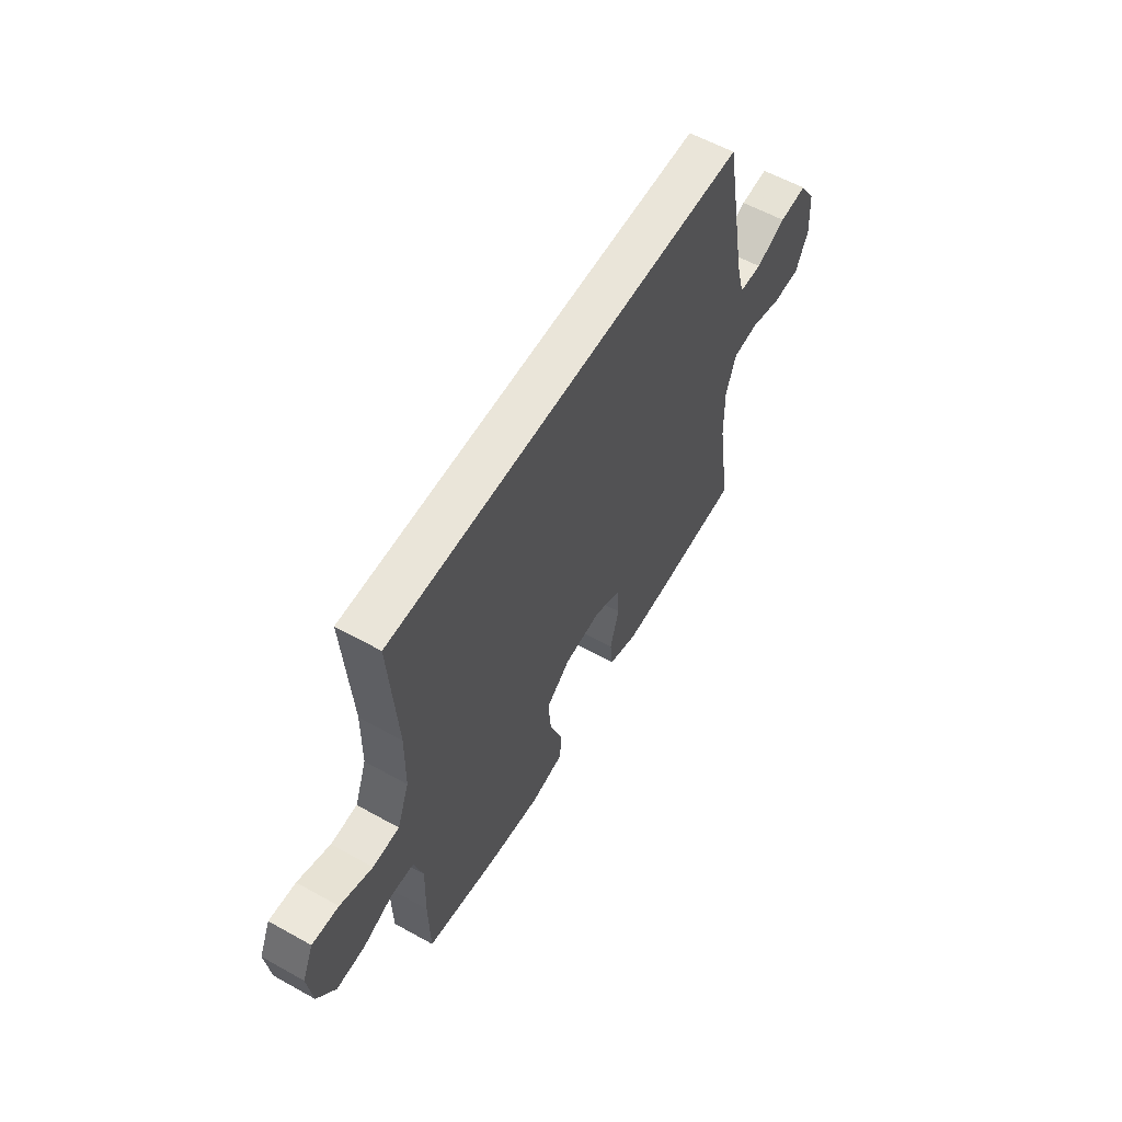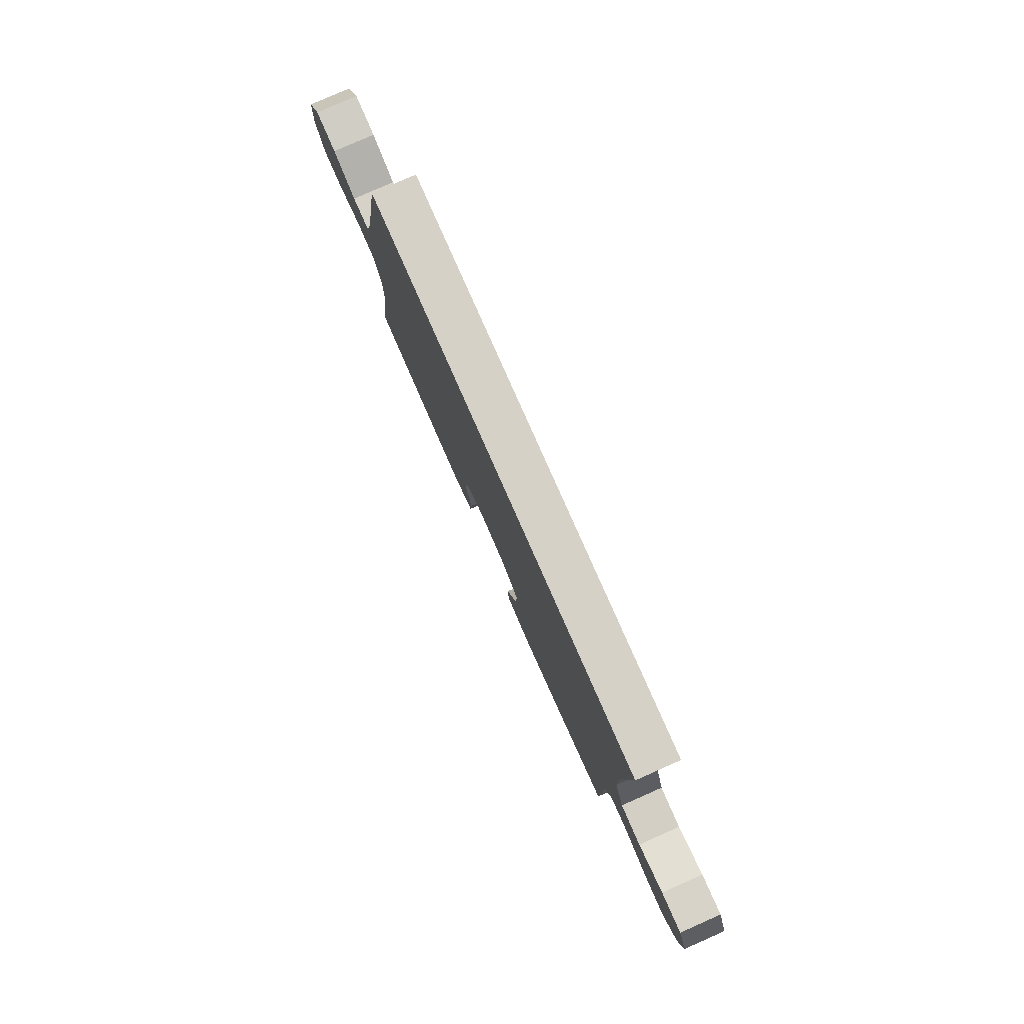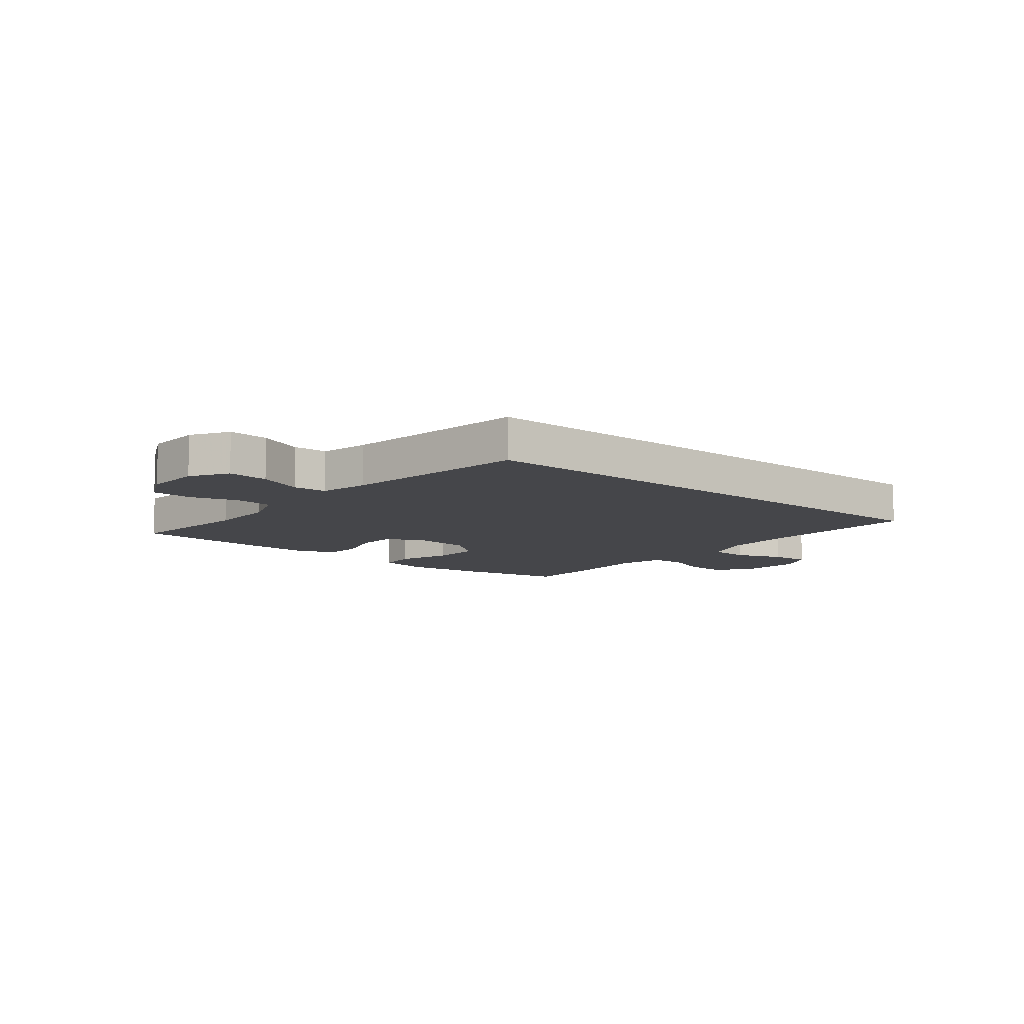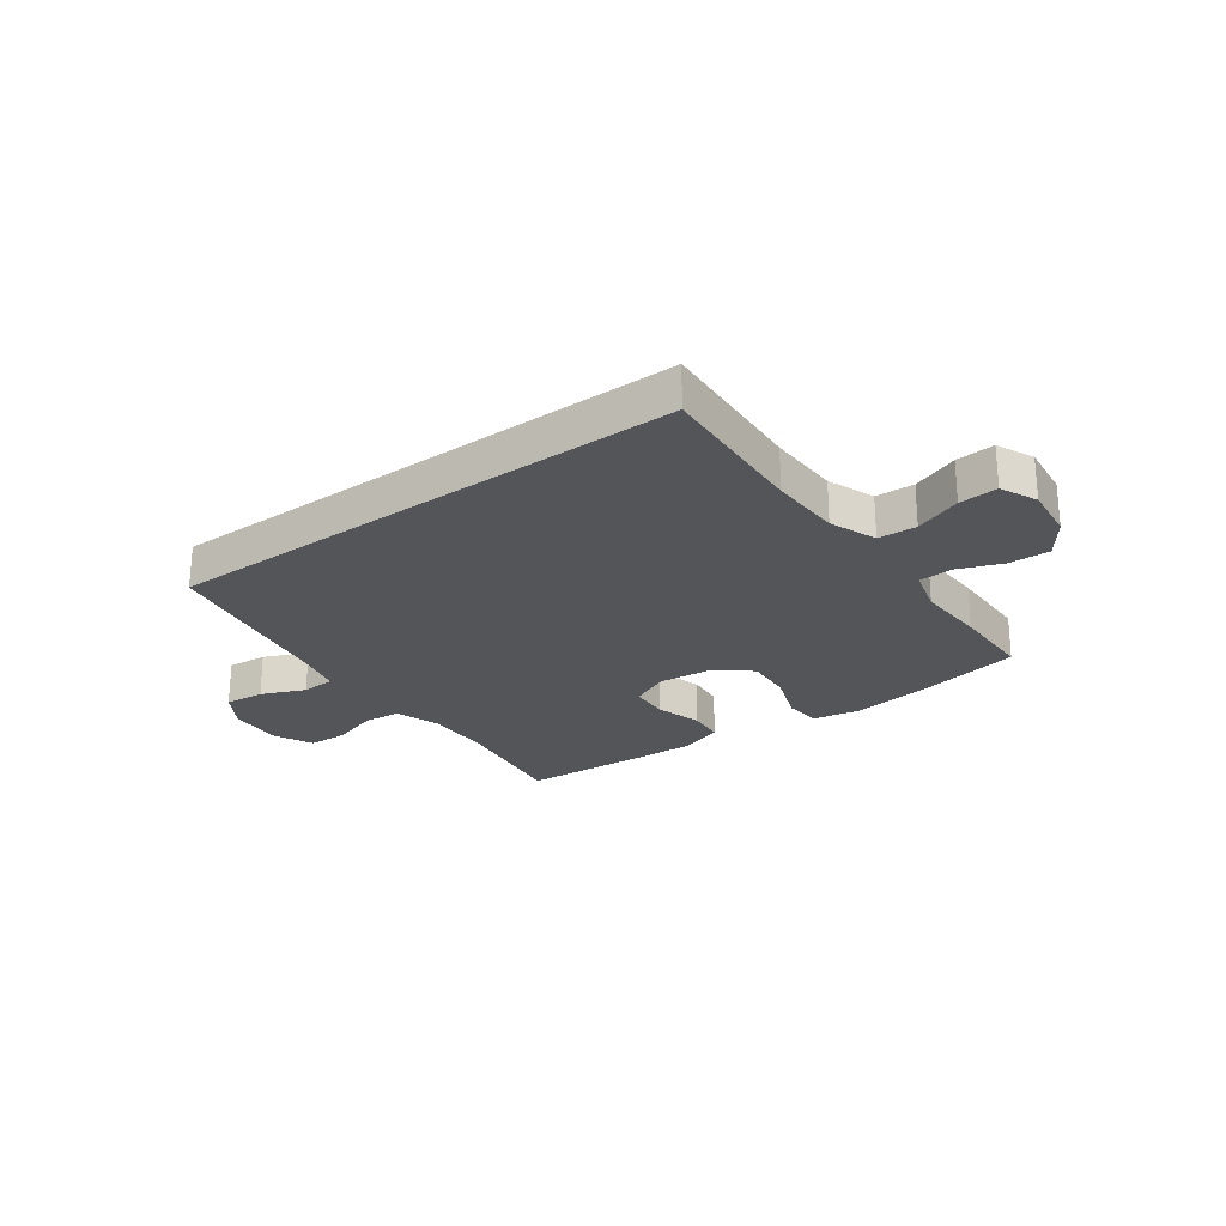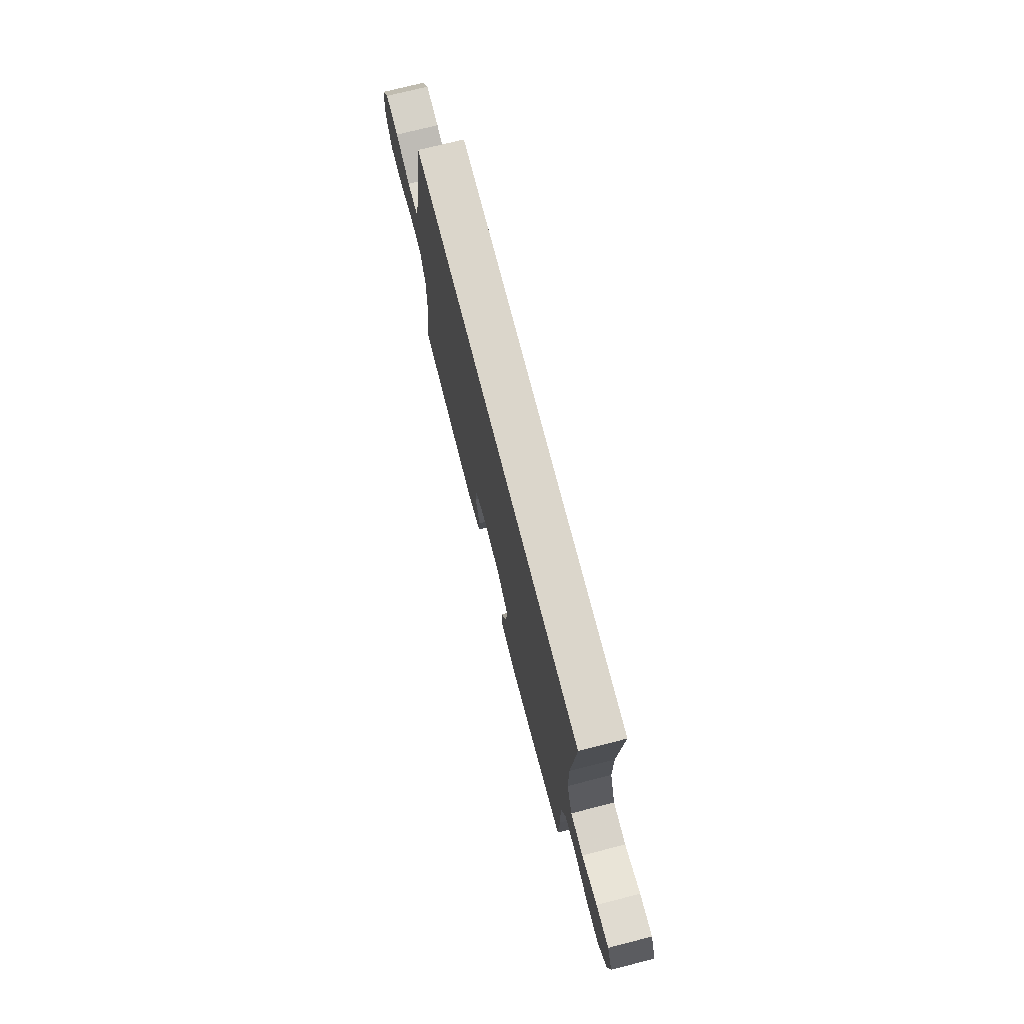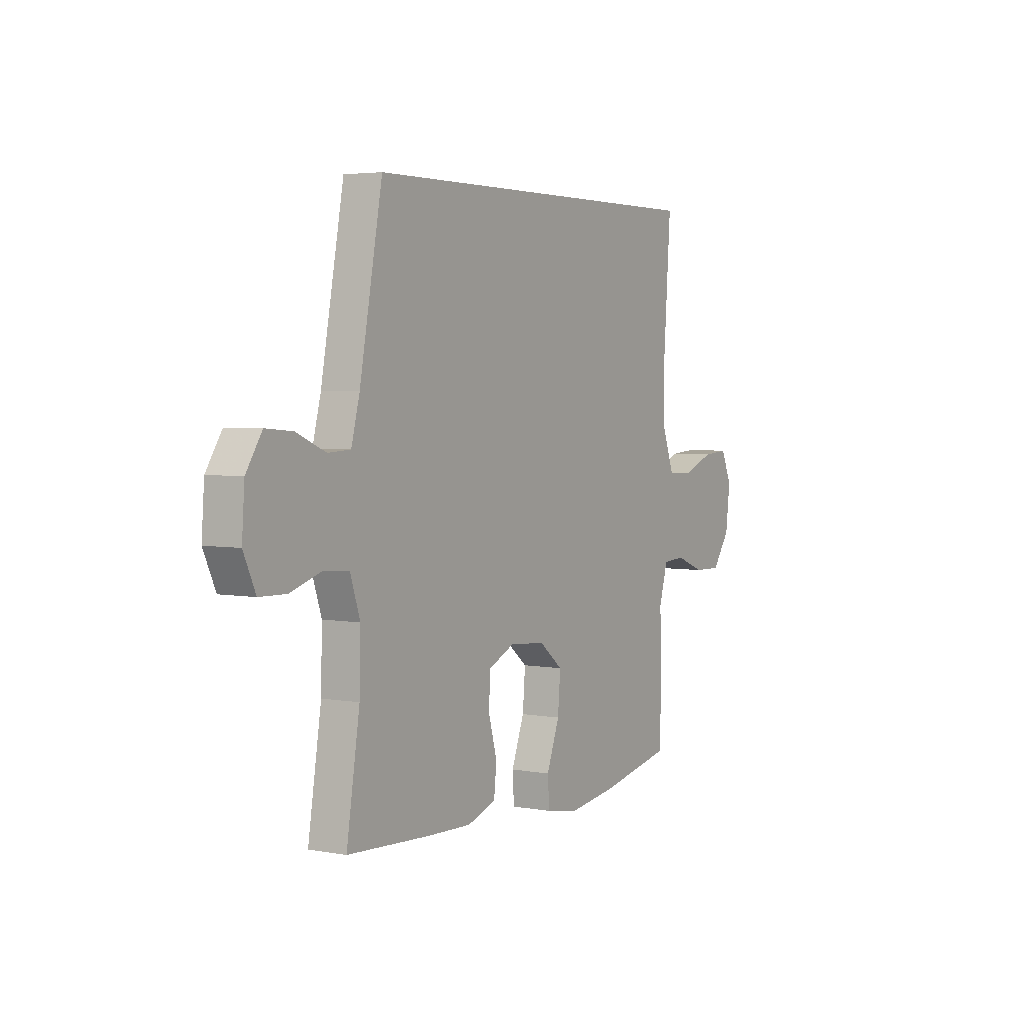
<metadata>
{"format":"obj","ext":"obj","renderer":"f3d","projection":"perspective","resolution":1024,"background":"white","views":[{"elev":58.5,"azim":119.9,"up":"+Z"},{"elev":79.7,"azim":66.2,"up":"+Z"},{"elev":-9.9,"azim":-38.4,"up":"+Y"},{"elev":-24.6,"azim":36.4,"up":"+Y"},{"elev":73.6,"azim":75.7,"up":"+Z"},{"elev":3.9,"azim":-58.8,"up":"+Z"}]}
</metadata>
<code>
v 0.5 0.07 -0.5
v 0.309 0.07 -0.538
v 0.176 0.07 -0.556
v 0.09 0.07 -0.54
v 0.086 0.07 -0.475
v 0.12 0.07 -0.384
v 0.127 0.07 -0.3
v 0.065 0.07 -0.25
v -0.03 0.07 -0.241
v -0.099 0.07 -0.273
v -0.104 0.07 -0.343
v -0.081 0.07 -0.426
v -0.088 0.07 -0.491
v -0.164 0.07 -0.517
v -0.279 0.07 -0.513
v -0.5 0.07 -0.5
v -0.465 0.07 -0.279
v -0.462 0.07 -0.161
v -0.488 0.07 -0.083
v -0.553 0.07 -0.077
v -0.637 0.07 -0.103
v -0.707 0.07 -0.101
v -0.739 0.07 -0.031
v -0.732 0.07 0.066
v -0.69 0.07 0.13
v -0.619 0.07 0.124
v -0.542 0.07 0.091
v -0.483 0.07 0.094
v -0.461 0.07 0.178
v -0.401 0.07 0.5
v 0.529 0.07 0.5
v 0.51 0.07 0.227
v 0.512 0.07 0.099
v 0.543 0.07 0.016
v 0.611 0.07 0.013
v 0.694 0.07 0.045
v 0.762 0.07 0.05
v 0.791 0.07 -0.015
v 0.779 0.07 -0.111
v 0.732 0.07 -0.177
v 0.659 0.07 -0.175
v 0.581 0.07 -0.145
v 0.522 0.07 -0.149
v 0.499 0.07 -0.229
v 0.503 0.07 -0.353
v 0.5 0 -0.5
v 0.309 0 -0.538
v 0.176 0 -0.556
v 0.09 0 -0.54
v 0.086 0 -0.475
v 0.12 0 -0.384
v 0.127 0 -0.3
v 0.065 0 -0.25
v -0.03 0 -0.241
v -0.099 0 -0.273
v -0.104 0 -0.343
v -0.081 0 -0.426
v -0.088 0 -0.491
v -0.164 0 -0.517
v -0.279 0 -0.513
v -0.5 0 -0.5
v -0.465 0 -0.279
v -0.462 0 -0.161
v -0.488 0 -0.083
v -0.553 0 -0.077
v -0.637 0 -0.103
v -0.707 0 -0.101
v -0.739 0 -0.031
v -0.732 0 0.066
v -0.69 0 0.13
v -0.619 0 0.124
v -0.542 0 0.091
v -0.483 0 0.094
v -0.461 0 0.178
v -0.401 0 0.5
v 0.529 0 0.5
v 0.51 0 0.227
v 0.512 0 0.099
v 0.543 0 0.016
v 0.611 0 0.013
v 0.694 0 0.045
v 0.762 0 0.05
v 0.791 0 -0.015
v 0.779 0 -0.111
v 0.732 0 -0.177
v 0.659 0 -0.175
v 0.581 0 -0.145
v 0.522 0 -0.149
v 0.499 0 -0.229
v 0.503 0 -0.353
f 44 45 1 2
f 43 44 2 3
f 39 40 41 42
f 39 42 43
f 38 39 43
f 35 36 37 38
f 34 35 38 43
f 33 34 43 3
f 29 30 31 32
f 28 29 32 33
f 27 28 33
f 24 25 26 27
f 20 21 22 23
f 19 20 23 24
f 14 15 16 17
f 14 17 18
f 11 12 13 14
f 10 11 14 18
f 9 10 18 19
f 3 4 5 6
f 3 6 7
f 33 3 7
f 8 9 19 24
f 8 24 27 33
f 7 8 33
f 47 46 90 89
f 48 47 89 88
f 87 86 85 84
f 88 87 84
f 88 84 83
f 83 82 81 80
f 88 83 80 79
f 48 88 79 78
f 77 76 75 74
f 78 77 74 73
f 78 73 72
f 72 71 70 69
f 68 67 66 65
f 69 68 65 64
f 62 61 60 59
f 63 62 59
f 59 58 57 56
f 63 59 56 55
f 64 63 55 54
f 51 50 49 48
f 52 51 48
f 52 48 78
f 69 64 54 53
f 78 72 69 53
f 78 53 52
f 1 46 47 2
f 2 47 48 3
f 3 48 49 4
f 4 49 50 5
f 5 50 51 6
f 6 51 52 7
f 7 52 53 8
f 8 53 54 9
f 9 54 55 10
f 10 55 56 11
f 11 56 57 12
f 12 57 58 13
f 13 58 59 14
f 14 59 60 15
f 15 60 61 16
f 16 61 62 17
f 17 62 63 18
f 18 63 64 19
f 19 64 65 20
f 20 65 66 21
f 21 66 67 22
f 22 67 68 23
f 23 68 69 24
f 24 69 70 25
f 25 70 71 26
f 26 71 72 27
f 27 72 73 28
f 28 73 74 29
f 29 74 75 30
f 30 75 76 31
f 31 76 77 32
f 32 77 78 33
f 33 78 79 34
f 34 79 80 35
f 35 80 81 36
f 36 81 82 37
f 37 82 83 38
f 38 83 84 39
f 39 84 85 40
f 40 85 86 41
f 41 86 87 42
f 42 87 88 43
f 43 88 89 44
f 44 89 90 45
f 45 90 46 1

</code>
